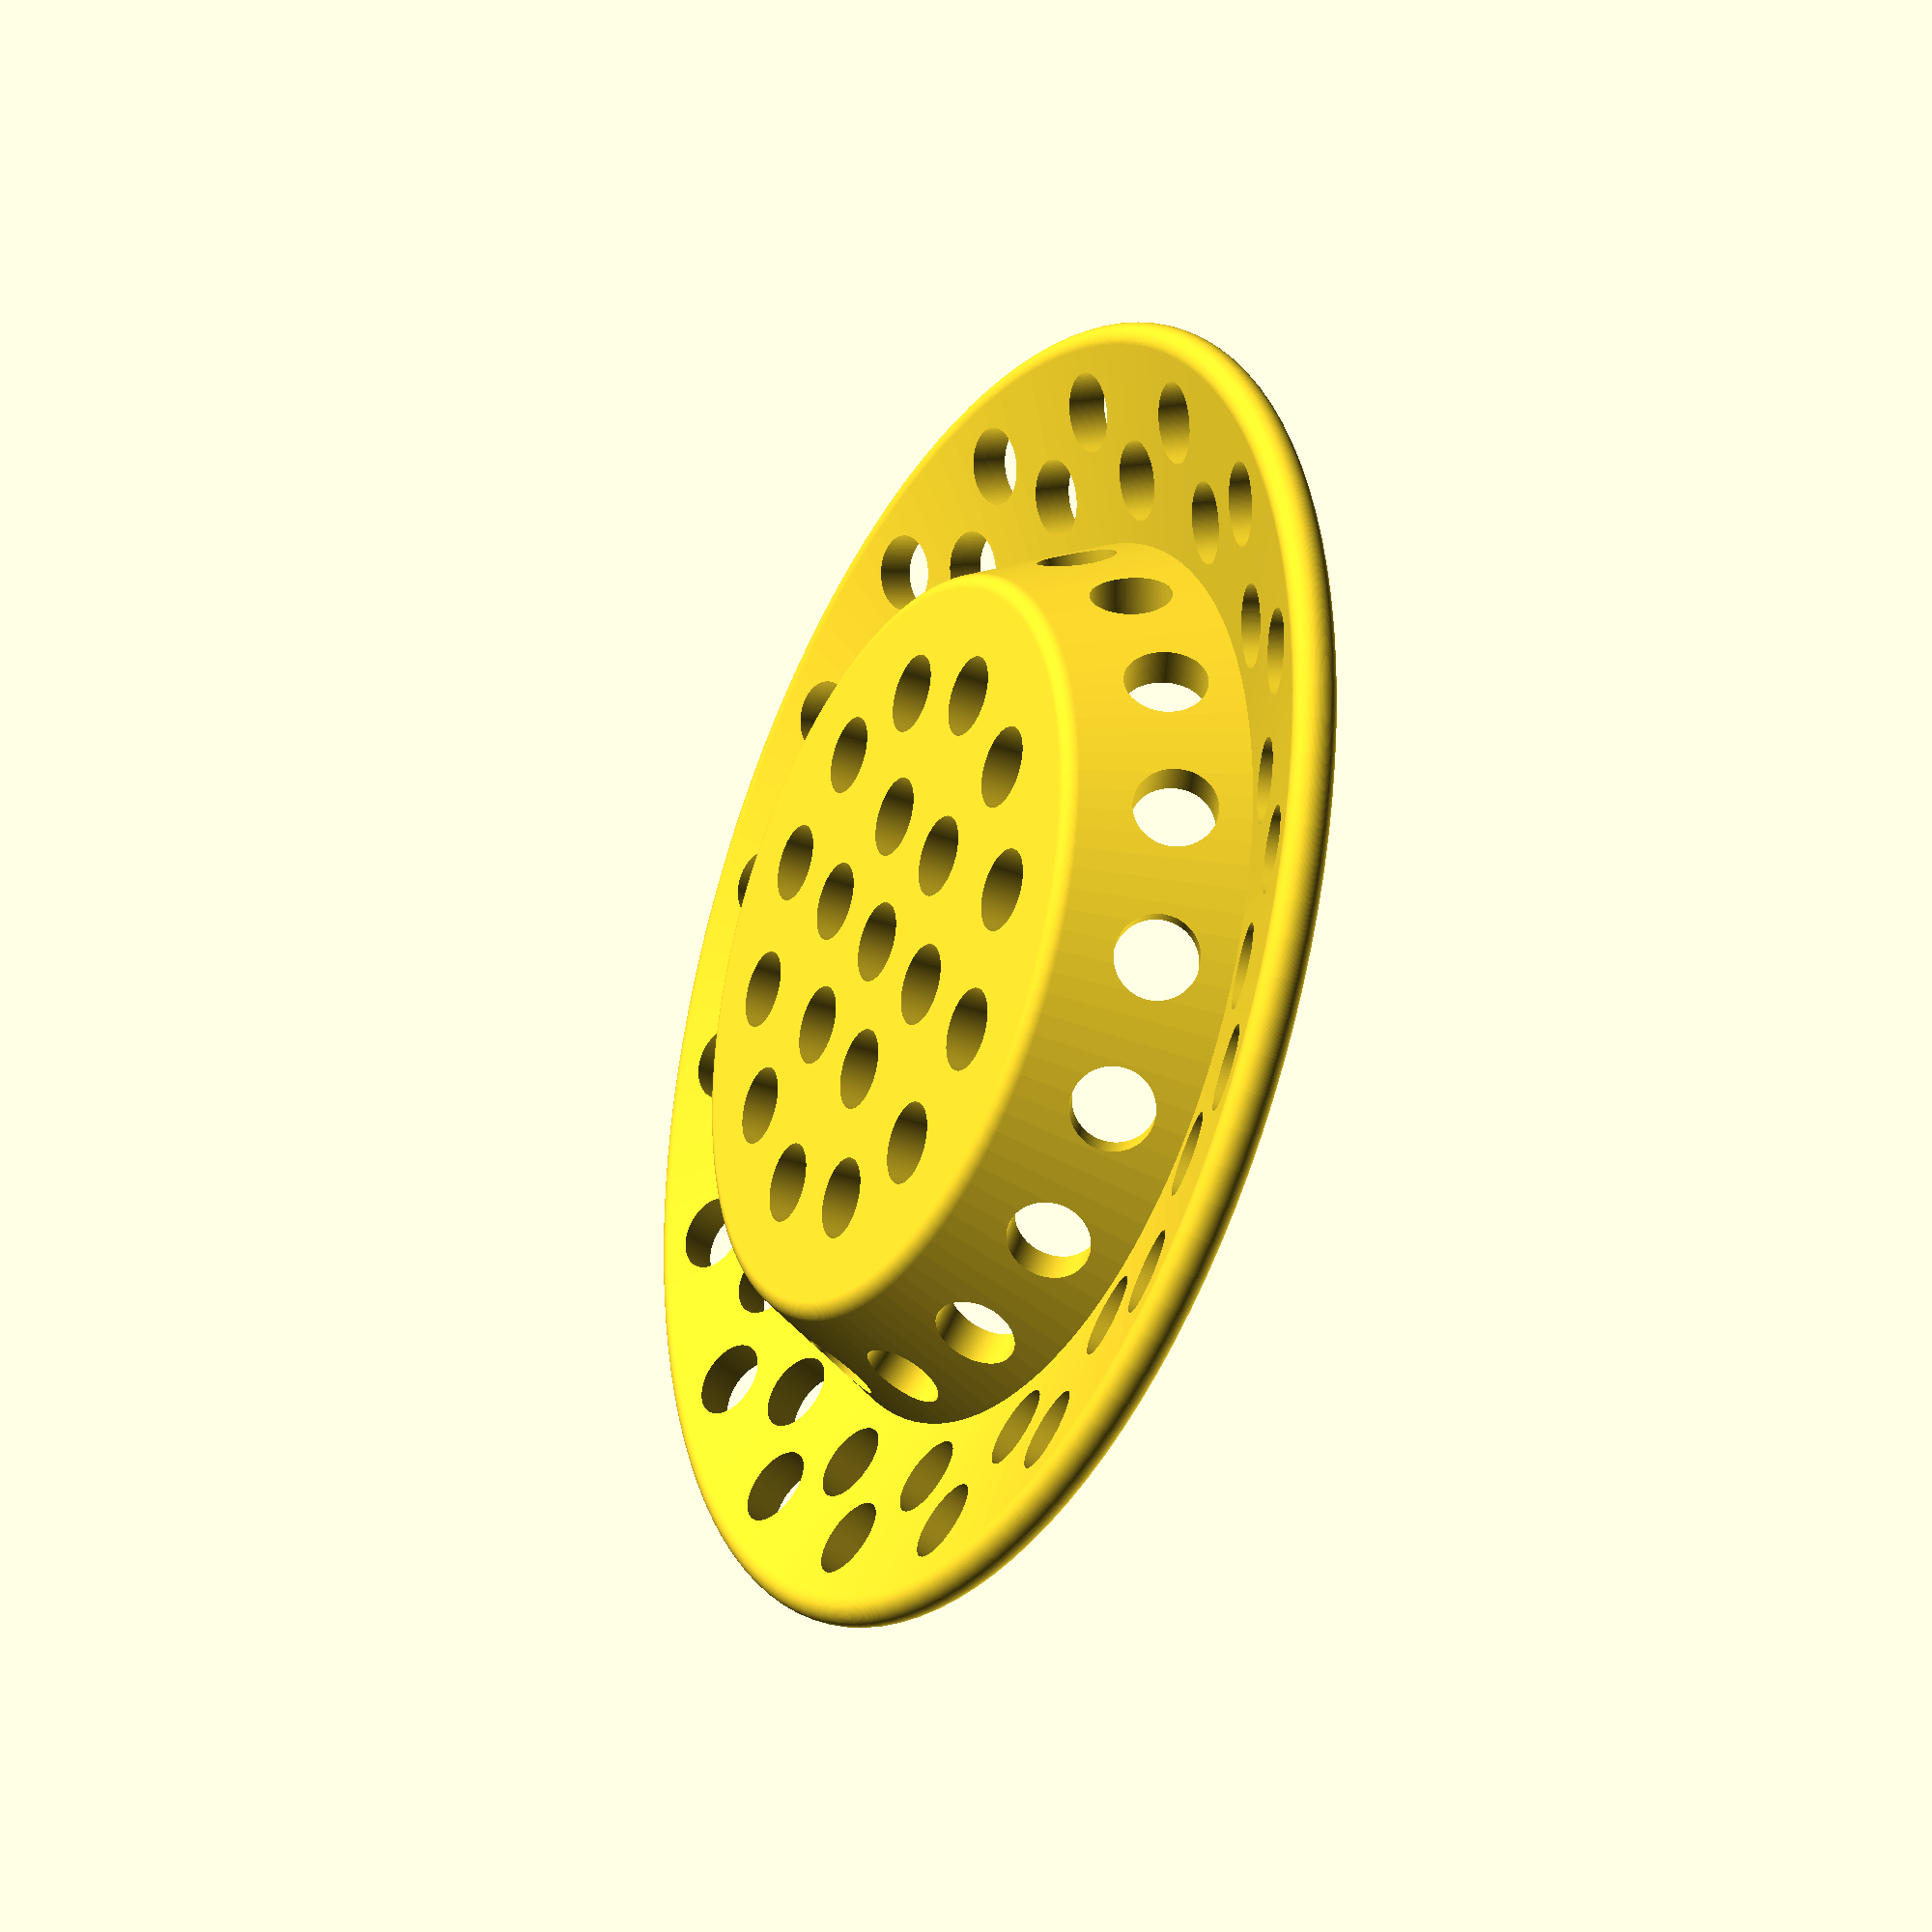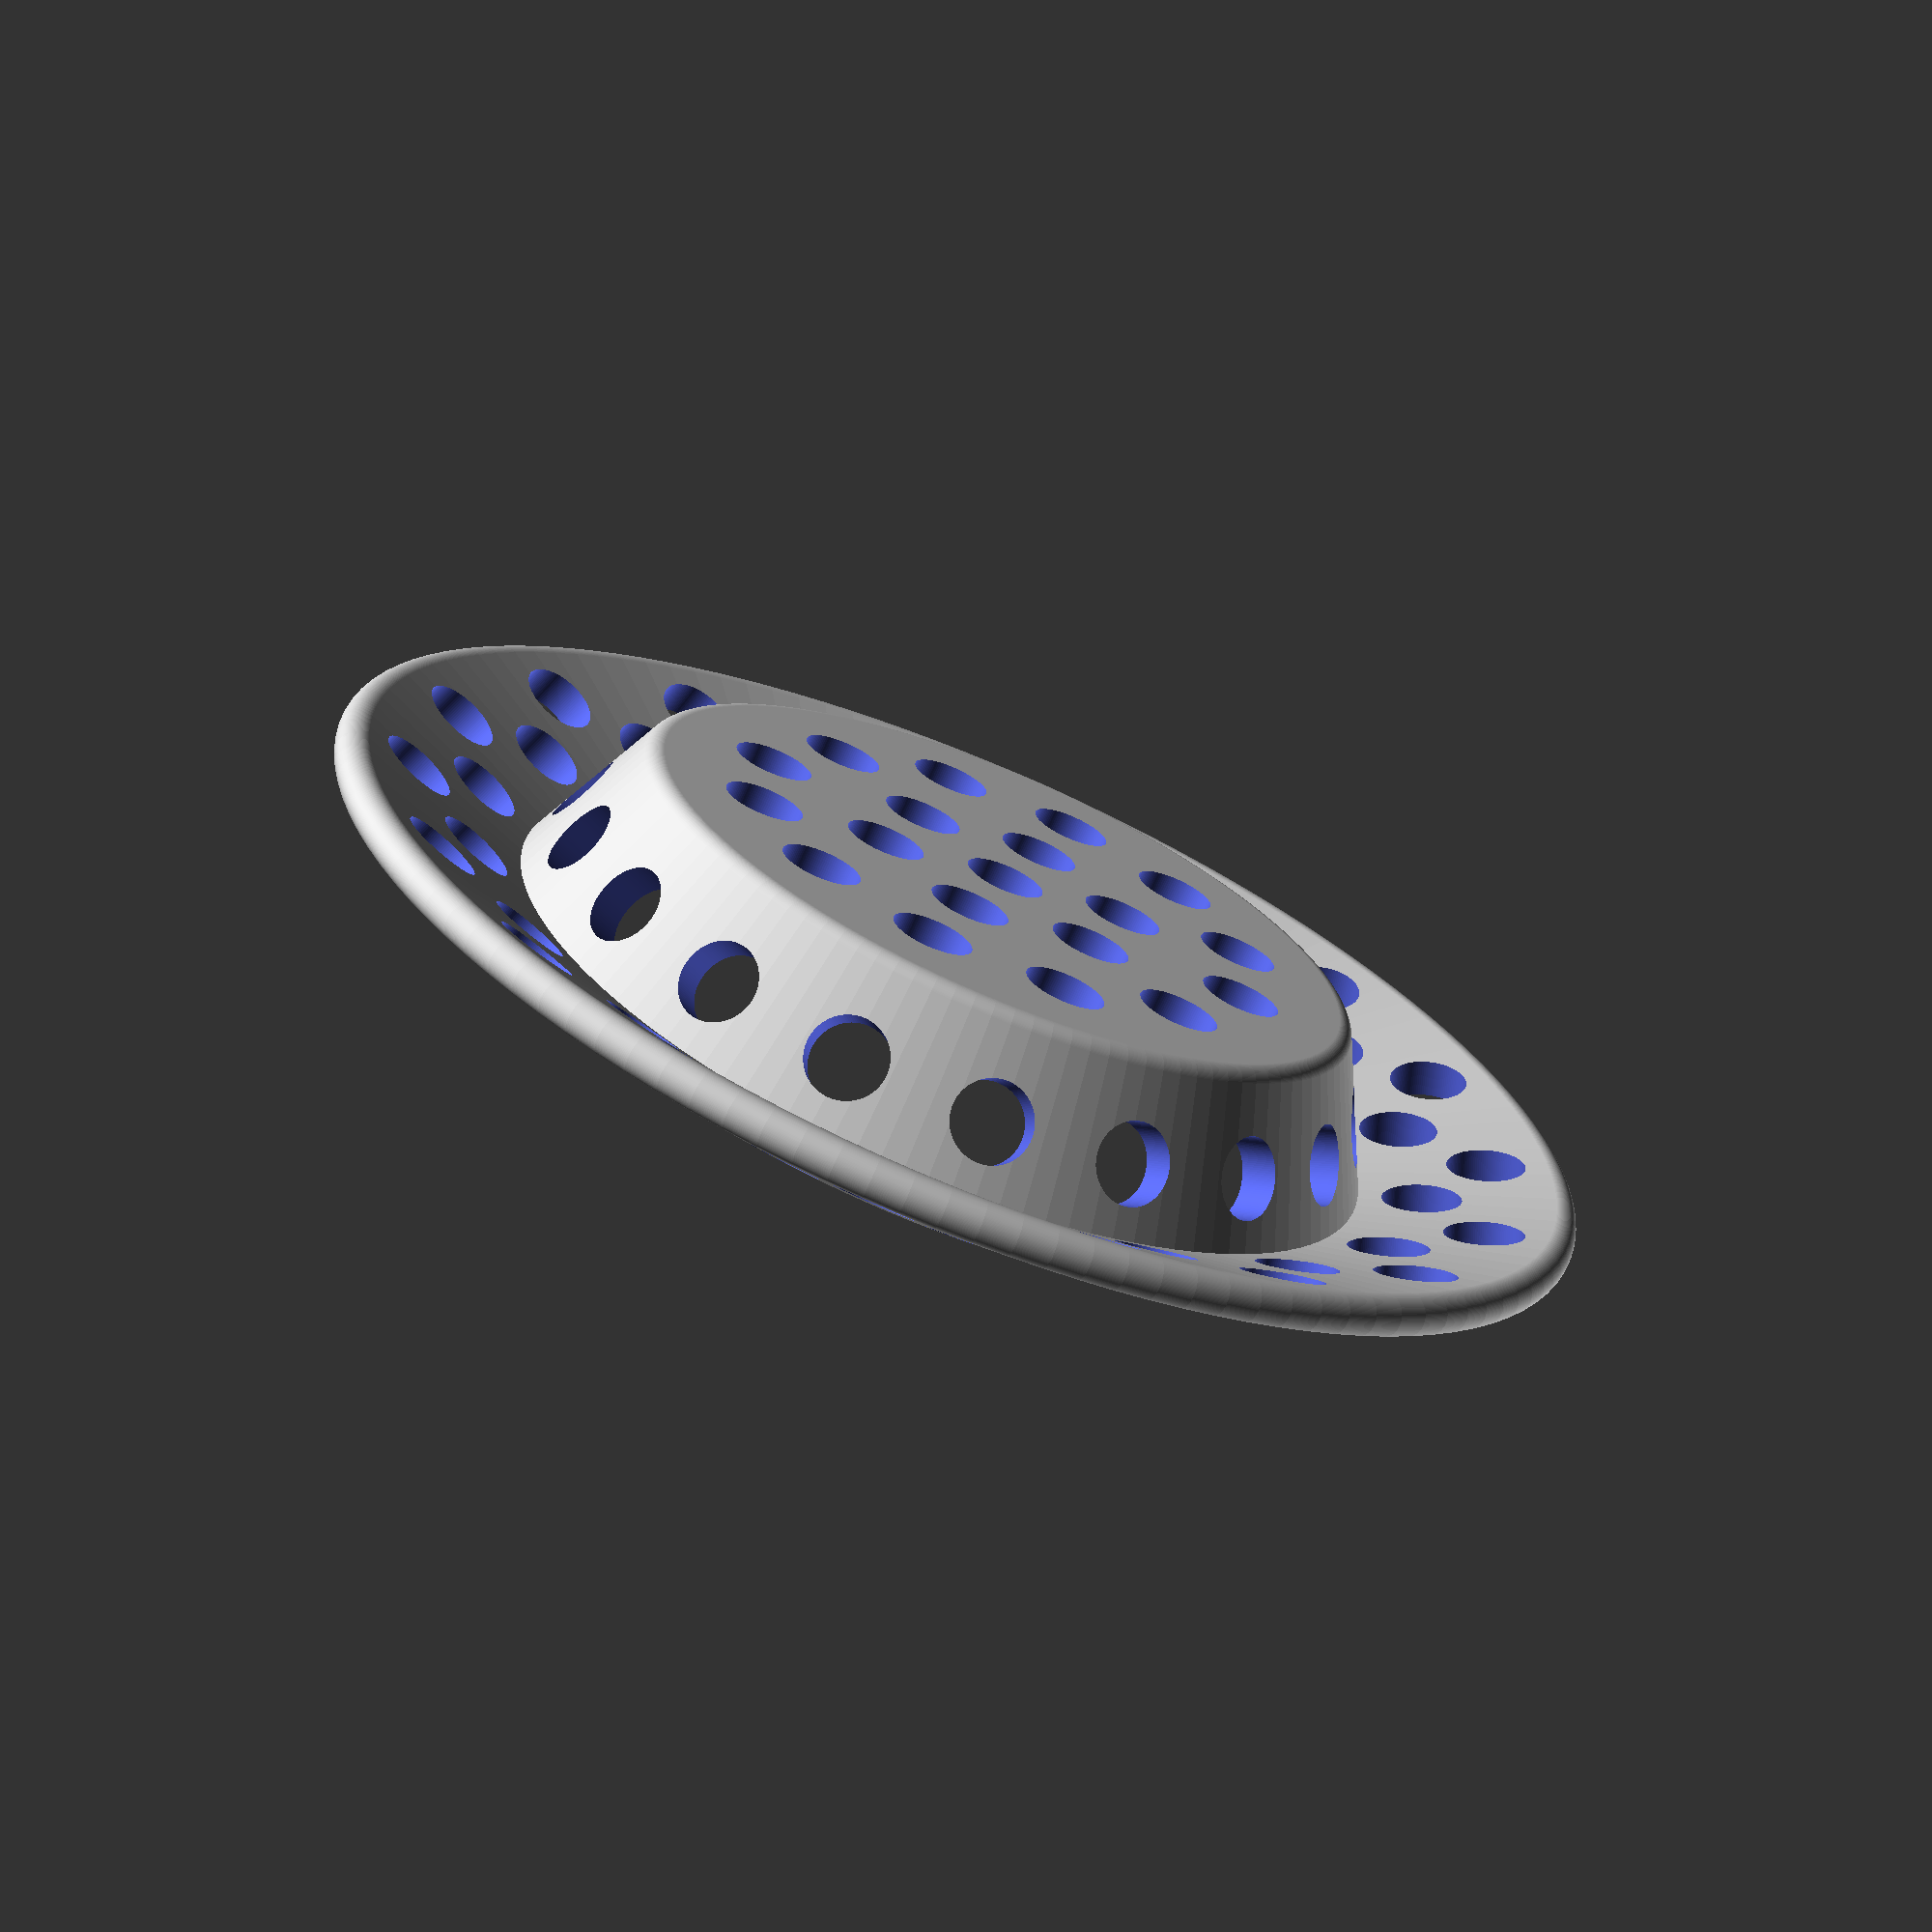
<openscad>
/* * * * * * * * * * * * * * * * * * * * * * * * * * * * * * * * * * * * *\
 * Copyright (C) Claus Schrammel <claus@f05fk.net>                       *
 *                                                                       *
 * This program is free software: you can redistribute it and/or modify  *
 * it under the terms of the GNU General Public License as published by  *
 * the Free Software Foundation, either version 3 of the License, or     *
 * (at your option) any later version.                                   *
 *                                                                       *
 * This program is distributed in the hope that it will be useful,       *
 * but WITHOUT ANY WARRANTY; without even the implied warranty of        *
 * MERCHANTABILITY or FITNESS FOR A PARTICULAR PURPOSE.  See the         *
 * GNU General Public License for more details.                          *
 *                                                                       *
 * You should have received a copy of the GNU General Public License     *
 * along with this program.  If not, see <http://www.gnu.org/licenses/>. *
 *                                                                       *
 * SPDX-License-Identifier: GPL-3.0-or-later                             *
\* * * * * * * * * * * * * * * * * * * * * * * * * * * * * * * * * * * * */
$fn = 120;

difference() {

    rotate_extrude(convexity = 10) {
        hull() {
            translate([32, 0, 0])
            circle(d = 2);
            translate([22, 4, 0])
            circle(d = 2);
        }
        hull() {
            translate([22, 4, 0])
            circle(d = 2);
            translate([18, -4, 0])
            circle(d = 2);
        }
        hull() {
            translate([18, -4, 0])
            circle(d = 2);
            translate([1.5, -4, 0])
            circle(d = 2);
        }
    }

    translate([0, 0, -4])
    cylinder(h = 4, r = 2, center = true);

    for (i = [0:60:359]) {
        rotate(i)
        translate([6.5, 0, -4])
        cylinder(h = 4, r = 2, center = true);
    }

    for (i = [0:30:359]) {
        rotate(i)
        translate([13, 0, -4])
        cylinder(h = 4, r = 2, center = true);
    }

    for (i = [0:20:359]) {
        rotate(i)
        translate([20, 0, 0])
        rotate([0, atan(-2), 0])
        cylinder(h = 4, r = 2, center = true);
    }

    for (i = [0:20:359]) {
        rotate(i)
        translate([26, 0, 3])
        rotate([0, atan(0.4), 0])
        cylinder(h = 4, r = 2, center = true);
    }

    for (i = [10:20:369]) {
        rotate(i)
        translate([29, 0, 1])
        rotate([0, atan(0.4), 0])
        cylinder(h = 4, r = 2, center = true);
    }

}

</openscad>
<views>
elev=29.4 azim=194.6 roll=241.1 proj=p view=solid
elev=70.2 azim=313.1 roll=157.2 proj=p view=wireframe
</views>
